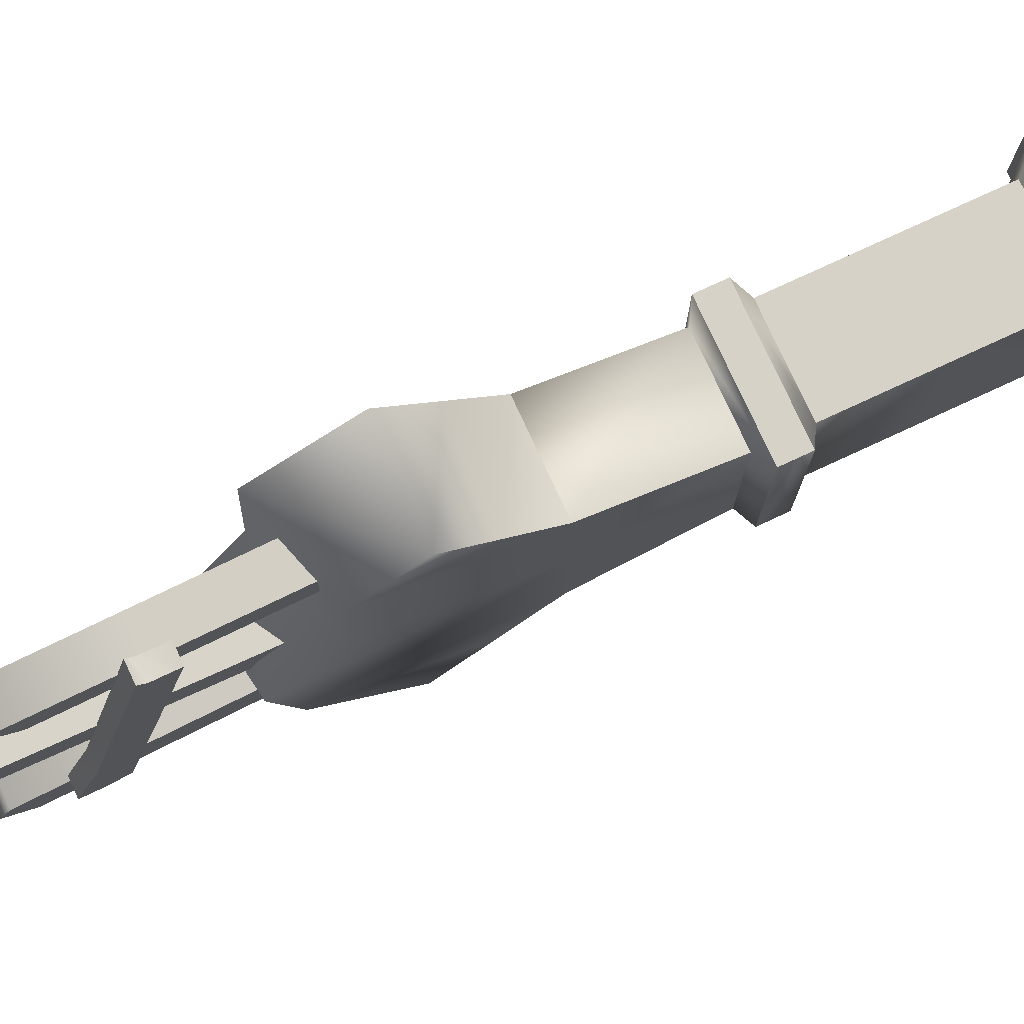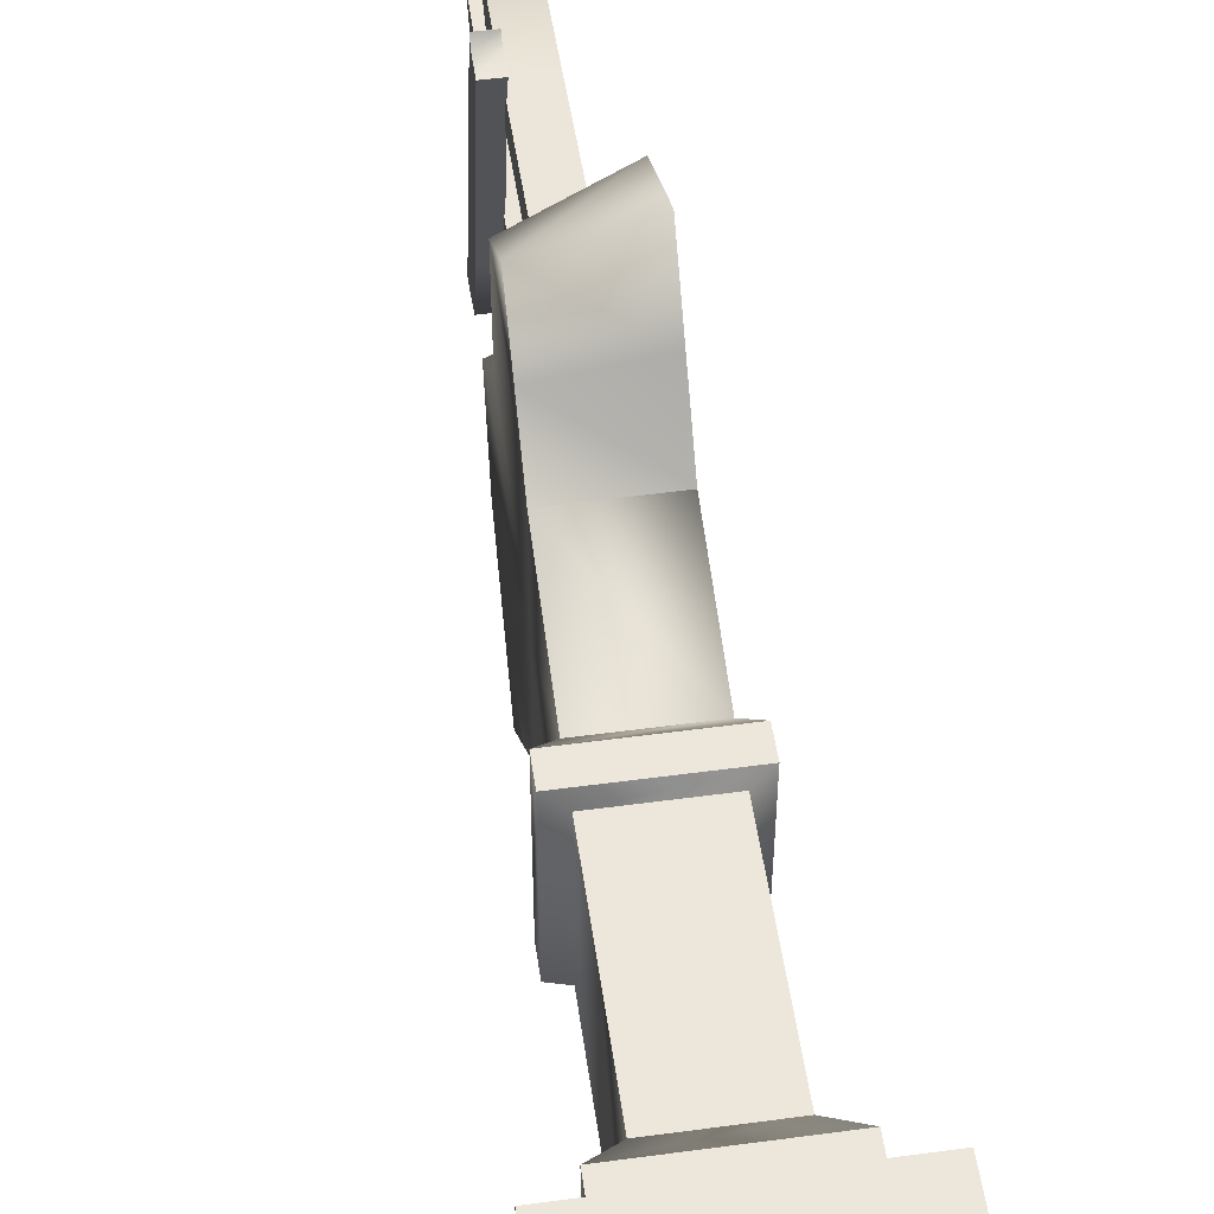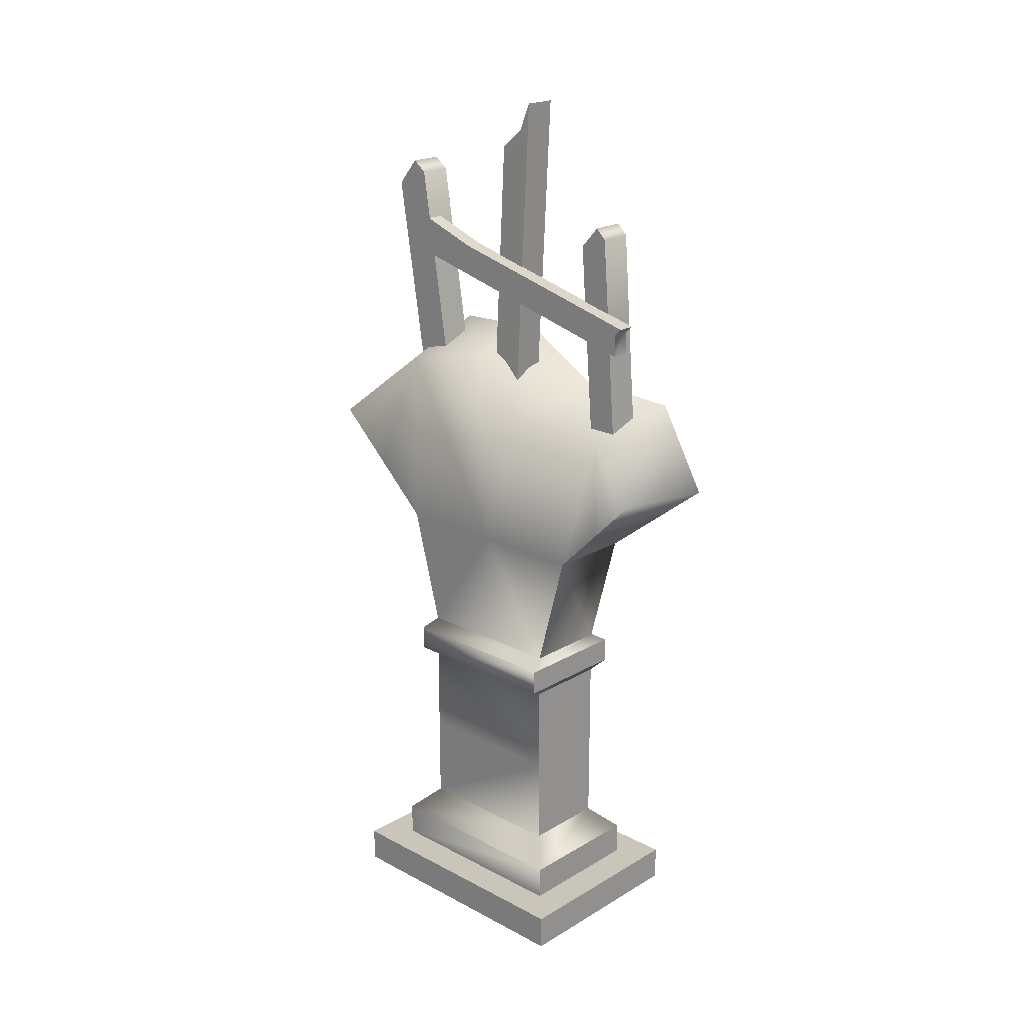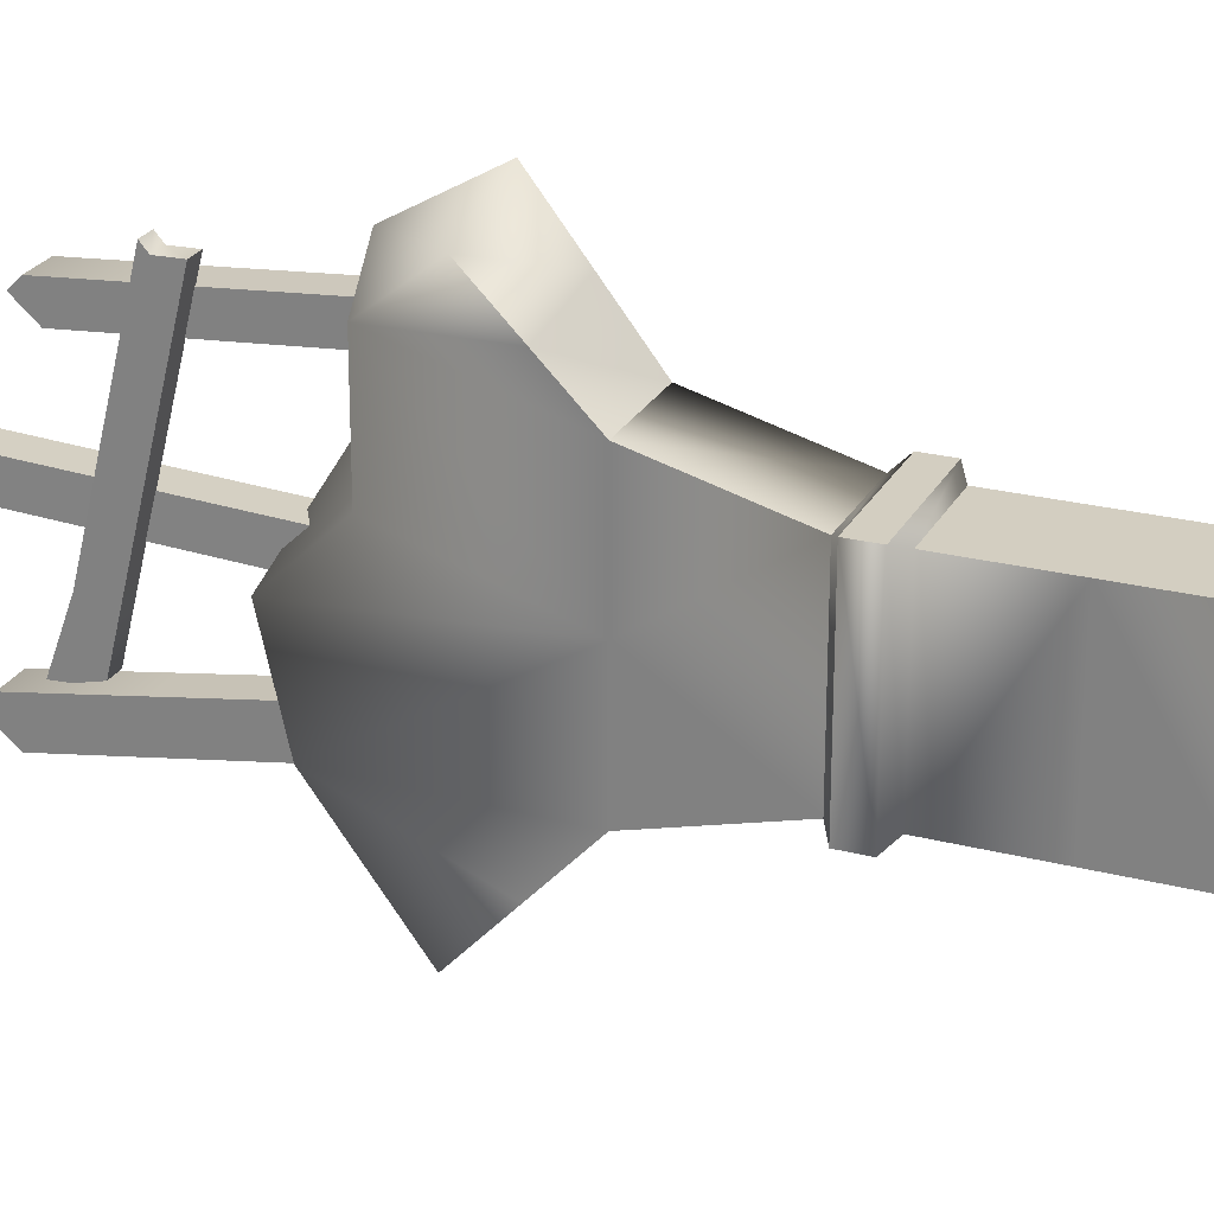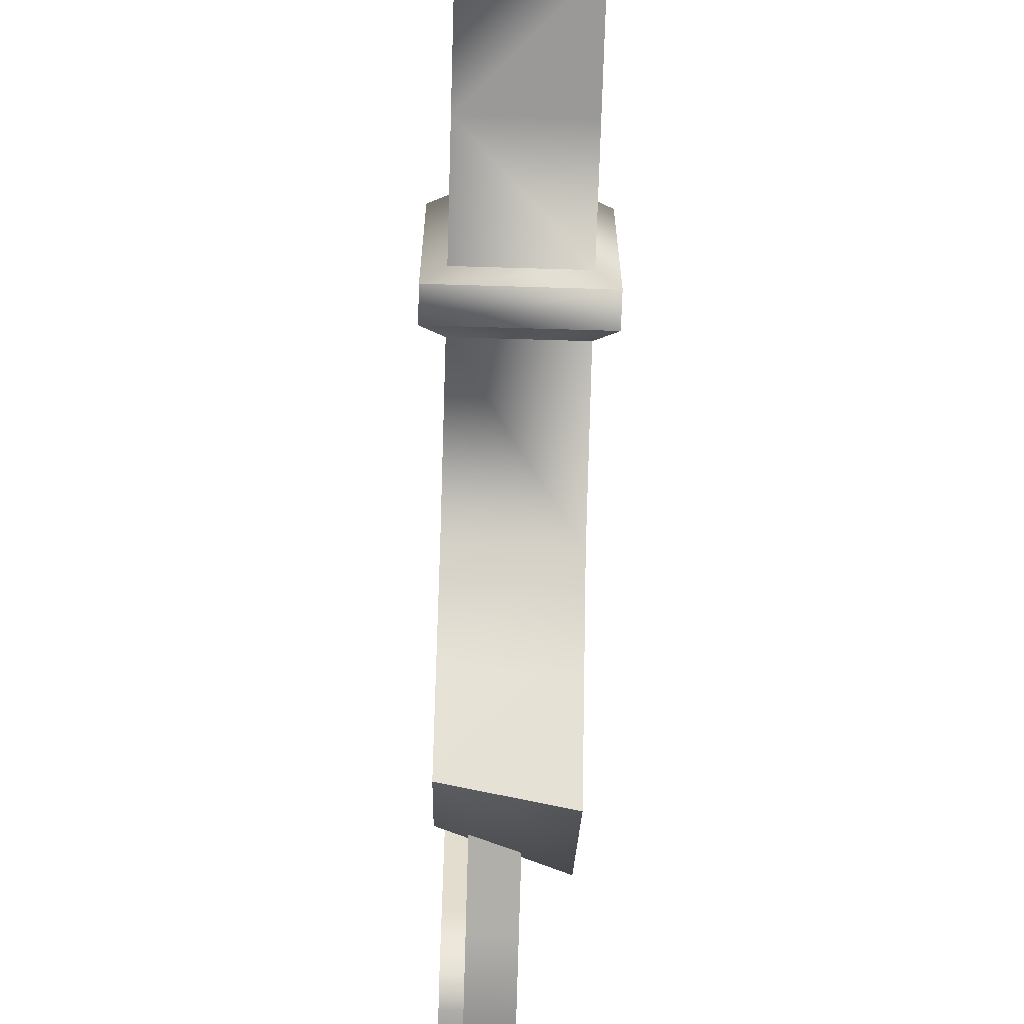
<metadata>
{"format":"obj","ext":"obj","renderer":"f3d","projection":"perspective","resolution":1024,"background":"white","views":[{"elev":77.9,"azim":-114.8,"up":"+Z"},{"elev":52.8,"azim":-8.2,"up":"+Z"},{"elev":20.7,"azim":-46.6,"up":"+Y"},{"elev":24.9,"azim":-67.4,"up":"+Z"},{"elev":-69.0,"azim":-1.7,"up":"+Z"}]}
</metadata>
<code>
g B_brkn_column03
v -27.27 973.8 139.4
v -27.27 1000 162.7
v 13.83 1000 162.7
v 13.83 973.8 139.4
v 13.83 1046 -163.6
v 13.83 1013 -191.1
v -27.27 1013 -191.1
v -47.24 875.9 211.8
v -25.95 875.9 211.8
v -25.95 884.5 221.5
v -47.24 884.5 221.5
v -26.8 1142 45.85
v 14.3 1142 45.49
v 14.17 1107 30.97
v -47.24 928.4 -109
v -47.24 956.4 -116
v -25.95 956.4 -116
v -47.24 848.2 212.5
v -25.95 848.2 212.5
v -25.95 928.4 -109
v -27.27 987.1 175.7
v 13.83 987.1 175.7
v -27.27 1046 -163.6
v -27.27 1033 -146.1
v -27.17 1084 3.026
v -26.93 1107 31.33
v 13.93 1084 2.667
v -27.02 666.1 20.92
v -27.36 668.2 -18.76
v 13.74 668.2 -19.12
v 14.08 666.1 20.56
v -47.24 977.2 -117
v -25.95 977.2 -117
v 13.83 1033 -146.1
f 30 28 29
f 28 30 31
f 8 10 11
f 10 8 9
f 18 9 8
f 9 18 19
f 1 3 4
f 3 1 2
f 3 21 22
f 21 3 2
f 7 5 6
f 5 7 23
f 24 5 23
f 5 24 34
f 14 12 13
f 12 14 26
f 25 26 14
f 14 27 25
f 15 16 17
f 32 17 16
f 17 32 33
f 17 20 15
v 13.83 1000 162.7
v 13.83 987.1 175.7
v 13.83 873.4 184.6
v -27.27 873.4 184.6
v -27.27 987.1 175.7
v -27.27 1000 162.7
v -27.27 973.8 139.4
v -27.27 840.5 149.9
v -27.27 873.4 184.6
v 13.83 873.4 184.6
v 13.83 987.1 175.7
v -27.27 987.1 175.7
v -27.36 668.2 -18.76
v -27.29 816.9 -10.97
v 13.8 816.9 -11.33
v -27.02 666.1 20.92
v -26.95 814.8 28.71
v -27.29 816.9 -10.97
v -27.36 668.2 -18.76
v 13.83 840.5 149.9
v -27.27 840.5 149.9
v -27.27 973.8 139.4
v 13.74 668.2 -19.12
v 13.8 816.9 -11.33
v 14.15 814.8 28.35
v 13.83 973.8 139.4
v -27.23 950.5 -3.972
v 13.86 950.5 -4.331
v 13.83 840.5 149.9
v 13.74 668.2 -19.12
v 13.86 950.5 -4.331
v 14.22 978.3 36.92
v 14.22 978.3 36.92
v -26.87 978.3 37.28
v -26.95 814.8 28.71
v 14.15 814.8 28.35
v 13.83 973.8 139.4
v 14.08 666.1 20.56
v -27.17 1084 3.026
v 13.93 1084 2.667
v 13.93 1084 2.667
v 14.17 1107 30.97
v -26.87 978.3 37.28
v -26.93 1107 31.33
v -27.17 1084 3.026
v -27.23 950.5 -3.972
v 14.3 1142 45.49
v -26.8 1142 45.85
v -27.02 666.1 20.92
v 14.3 1142 45.49
v 14.08 666.1 20.56
v 13.83 707.2 160.4
v -27.27 860.2 -166.8
v 13.83 860.2 -166.8
v 13.83 707 -142.6
v -27.27 714.5 -95.66
v -27.27 902 -125.4
v -27.27 860.2 -166.8
v -27.27 707 -142.6
v 13.83 860.2 -166.8
v 13.83 902 -125.4
v 13.83 714.5 -95.66
v 13.83 707 -142.6
v 13.83 902 -125.4
v -27.27 902 -125.4
v -27.27 714.5 -95.66
v 13.83 714.5 -95.66
v -27.27 710.1 197.5
v 13.83 710.1 197.5
v -26.8 1142 45.85
v -27.27 1013 -191.1
v 13.83 1013 -191.1
v 13.83 1013 -191.1
v 13.83 1046 -163.6
v -27.27 1046 -163.6
v -27.27 1013 -191.1
v 13.83 1033 -146.1
v -27.27 1033 -146.1
v -27.27 1033 -146.1
v 13.83 1033 -146.1
v 13.83 710.1 197.5
v 13.83 707.2 160.4
v -47.24 848.2 212.5
v -47.24 892.3 35.55
v -25.95 892.3 35.55
v -25.95 848.2 212.5
v -47.24 884.5 221.5
v -47.24 928.6 44.6
v -47.24 892.3 35.55
v -47.24 875.9 211.8
v -47.24 848.2 212.5
v -25.95 884.5 221.5
v -25.95 928.6 44.6
v -47.24 928.6 44.6
v -47.24 884.5 221.5
v -25.95 848.2 212.5
v -25.95 892.3 35.55
v -25.95 928.6 44.6
v -25.95 875.9 211.8
v -25.95 884.5 221.5
v -47.24 910.3 -36.71
v -25.95 910.3 -36.71
v -47.24 950.7 -43.88
v -47.24 910.3 -36.71
v -25.95 910.3 -36.71
v -25.95 950.7 -43.88
v -25.95 950.7 -43.88
v -47.24 950.7 -43.88
v -27.27 707.2 160.4
v -27.27 710.1 197.5
v -27.27 707.2 160.4
v -47.24 928.4 -109
v -25.95 928.4 -109
v -25.95 928.4 -109
v -25.95 956.4 -116
v -47.24 956.4 -116
v -47.24 928.4 -109
v -25.95 977.2 -117
v -47.24 977.2 -117
v -47.24 977.2 -117
v -25.95 977.2 -117
v -27.27 707 -142.6
f 49 64 47
f 47 48 49
f 61 49 48
f 49 61 62
f 73 62 61
f 62 73 74
f 78 79 77
f 80 77 79
f 77 80 51
f 52 51 80
f 51 52 50
f 53 50 52
f 77 104 78
f 66 75 76
f 75 66 65
f 59 65 66
f 65 59 58
f 57 58 59
f 76 84 66
f 59 85 57
f 68 81 82
f 81 68 67
f 69 67 68
f 67 69 70
f 72 70 69
f 69 83 72
f 117 118 119
f 135 119 118
f 119 135 136
f 146 136 135
f 136 146 147
f 119 120 117
f 126 127 128
f 141 128 127
f 128 141 142
f 152 142 141
f 142 152 153
f 128 129 126
f 43 45 46
f 45 43 44
f 102 44 43
f 44 102 103
f 40 41 38
f 42 38 41
f 38 42 144
f 143 144 42
f 38 39 40
f 55 86 145
f 86 55 54
f 56 54 55
f 54 56 71
f 140 148 149
f 148 140 139
f 132 139 140
f 139 132 131
f 130 131 132
f 149 155 140
f 132 133 130
f 133 132 134
f 150 151 137
f 138 137 151
f 137 138 122
f 123 122 138
f 122 123 121
f 124 121 123
f 125 124 123
f 137 154 150
f 37 60 35
f 60 37 63
f 115 63 37
f 63 115 116
f 35 36 37
f 99 111 112
f 111 99 98
f 100 98 99
f 98 100 101
f 109 110 91
f 92 91 110
f 91 92 90
f 93 90 92
f 91 113 109
f 88 105 106
f 105 88 87
f 89 87 88
f 87 89 156
f 95 107 108
f 107 95 94
f 96 94 95
f 94 96 97
f 108 114 95
v -126.1 -0.1308 166.8
v 126.1 -0.1308 166.8
v 126.1 44.27 166.8
v -126.1 44.27 166.8
v -126.1 -0.1308 -177.1
v -126.1 -0.1308 166.8
v -126.1 44.27 166.8
v -126.1 44.27 -177.1
v 126.1 -0.1308 -177.1
v -126.1 -0.1308 -177.1
v -126.1 44.27 -177.1
v 126.1 44.27 -177.1
v 126.1 -0.1308 166.8
v 126.1 -0.1308 -177.1
v 126.1 44.27 -177.1
v 126.1 44.27 166.8
v -126.1 44.27 166.8
v 126.1 44.27 166.8
v 84.8 44.27 125.5
v -84.8 44.27 125.5
v -126.1 44.27 -177.1
v -126.1 44.27 166.8
v -84.8 44.27 125.5
v -84.8 44.27 -135.8
v 126.1 44.27 -177.1
v 84.8 44.27 -135.8
v 126.1 44.27 -177.1
v 84.8 44.27 -135.8
v 84.8 44.27 125.5
v -84.8 44.27 125.5
v 84.8 44.27 125.5
v 84.8 86.57 125.5
v -84.8 86.57 125.5
v -84.8 44.27 -135.8
v -84.8 44.27 125.5
v -84.8 86.57 125.5
v -84.8 86.57 -135.8
v 84.8 44.27 -135.8
v -84.8 44.27 -135.8
v -84.8 86.57 -135.8
v 84.8 86.57 -135.8
v 84.8 44.27 125.5
v 84.8 44.27 -135.8
v 84.8 86.57 -135.8
v 84.8 86.57 125.5
v -84.8 86.57 125.5
v 84.8 86.57 125.5
v 54.11 116.2 94.85
v -54.11 116.2 94.85
v -84.8 86.57 -135.8
v -84.8 86.57 125.5
v -54.11 116.2 94.85
v -54.11 116.2 -105.1
v 84.8 86.57 -135.8
v -84.8 86.57 -135.8
v -54.11 116.2 -105.1
v 54.11 116.2 -105.1
v 84.8 86.57 125.5
v 84.8 86.57 -135.8
v 54.11 116.2 -105.1
v 54.11 116.2 94.85
v -74.45 353.9 104
v 74.45 353.9 104
v 74.45 385.6 104
v -74.45 385.6 104
v -74.45 353.9 -114.3
v -74.45 353.9 104
v -74.45 385.6 104
v -74.45 385.6 -114.3
v 74.45 353.9 -114.3
v -74.45 353.9 -114.3
v -74.45 385.6 -114.3
v 74.45 385.6 -114.3
v 74.45 353.9 104
v 74.45 353.9 -114.3
v 74.45 385.6 -114.3
v 74.45 385.6 104
v -74.45 385.6 104
v 74.45 385.6 104
v 54.11 397.1 94.85
v -54.11 397.1 94.85
v -74.45 385.6 -114.3
v -74.45 385.6 104
v -54.11 397.1 94.85
v -54.11 397.1 -105.1
v 74.45 385.6 -114.3
v -74.45 385.6 -114.3
v -54.11 397.1 -105.1
v 54.11 397.1 -105.1
v 74.45 385.6 104
v 74.45 385.6 -114.3
v 54.11 397.1 -105.1
v 54.11 397.1 94.85
v 74.45 353.9 104
v -74.45 353.9 104
v -54.11 342.5 94.85
v 54.11 342.5 94.85
v 74.45 353.9 -114.3
v 74.45 353.9 104
v 54.11 342.5 94.85
v 54.11 342.5 -105.1
v -74.45 353.9 -114.3
v 74.45 353.9 -114.3
v 54.11 342.5 -105.1
v -54.11 342.5 -105.1
v -74.45 353.9 104
v -74.45 353.9 -114.3
v -54.11 342.5 -105.1
v -54.11 342.5 94.85
f 173 174 175
f 175 176 173
f 184 174 183
f 174 184 185
f 182 181 180
f 177 180 181
f 180 177 179
f 178 179 177
f 163 161 162
f 161 163 164
f 167 165 166
f 165 167 168
f 171 169 170
f 169 171 172
f 188 186 187
f 186 188 189
f 192 190 191
f 190 192 193
f 196 194 195
f 194 196 197
f 200 198 199
f 198 200 201
f 204 202 203
f 202 204 205
f 208 206 207
f 206 208 209
f 212 210 211
f 210 212 213
f 216 214 215
f 214 216 217
f 220 218 219
f 218 220 221
f 224 222 223
f 222 224 225
f 228 226 227
f 226 228 229
f 232 230 231
f 230 232 233
f 236 234 235
f 234 236 237
f 240 238 239
f 238 240 241
f 244 242 243
f 242 244 245
f 248 246 247
f 246 248 249
f 252 250 251
f 250 252 253
f 256 254 255
f 254 256 257
f 260 258 259
f 258 260 261
f 264 262 263
f 262 264 265
f 159 157 158
f 157 159 160
v 54.11 547.1 135
v 54.11 602 205.3
v -54.11 602 189.9
v -54.11 547.1 135
v -54.11 547.1 135
v -54.11 397.1 94.85
v 54.11 397.1 94.85
v 54.11 547.1 135
v -54.11 397.1 -105.1
v -54.11 547.1 -145.3
v 54.11 547.1 -145.3
v 54.11 397.1 -105.1
v 54.11 547.1 -145.3
v -54.11 547.1 -145.3
v -54.11 610.7 -214.1
v 54.11 618.5 -219.1
v 54.11 824.5 -16.6
v 54.11 819.9 -141.6
v -54.11 807.9 -19.83
v 54.11 819.9 -141.6
v -54.11 674.4 -282.8
v -54.11 780.4 -141.6
v 54.11 762.2 215
v -54.11 729.2 188.2
v -54.11 656.9 244.9
v 54.11 819.9 -141.6
v -54.11 780.4 -141.6
v -54.11 807.9 -19.83
v -54.11 656.9 244.9
v 54.11 819.9 -141.6
v 54.11 689.9 -293
v -54.11 674.4 -282.8
v -54.11 674.4 -282.8
v 54.11 689.9 -293
v 54.11 618.5 -219.1
v -54.11 807.9 -19.83
v -54.11 729.7 54.5
v 54.11 768.2 80.89
v 54.11 656.9 275.5
v -54.11 610.7 -214.1
v 54.11 768.2 80.89
v 54.11 824.5 -16.6
v -54.11 807.9 -19.83
v -54.11 729.7 54.5
v -54.11 729.2 188.2
v 54.11 762.2 215
v 54.11 768.2 80.89
v 54.11 656.9 275.5
v 54.11 762.2 215
v -54.11 656.9 244.9
f 282 283 284
f 269 266 268
f 267 268 266
f 268 267 294
f 304 294 267
f 272 270 271
f 270 272 273
f 276 274 275
f 274 276 277
f 280 278 279
f 278 280 281
f 298 300 305
f 300 298 299
f 311 309 310
f 309 311 312
f 285 286 287
f 288 289 290
f 291 292 293
f 295 296 297
f 301 302 303
f 306 307 308
f 313 314 315
v 54.11 229.3 -105.1
v 54.11 342.5 -105.1
v 54.11 342.5 94.85
v 54.11 229.3 94.85
v -54.11 116.2 94.85
v 54.11 116.2 94.85
v 54.11 229.3 94.85
v -54.11 116.2 -105.1
v -54.11 116.2 94.85
v -54.11 229.3 94.85
v -54.11 229.3 -105.1
v 54.11 116.2 94.85
v 54.11 116.2 -105.1
v 54.11 116.2 -105.1
v -54.11 116.2 -105.1
v -54.11 229.3 -105.1
v 54.11 229.3 -105.1
v -54.11 342.5 94.85
v -54.11 229.3 94.85
v 54.11 342.5 94.85
v -54.11 342.5 -105.1
v 54.11 342.5 -105.1
v -54.11 342.5 -105.1
v -54.11 342.5 94.85
f 322 335 333
f 322 320 321
f 320 322 334
f 333 334 322
f 318 316 317
f 316 318 319
f 316 327 328
f 327 316 319
f 325 323 324
f 323 325 326
f 338 326 325
f 325 339 338
f 331 329 330
f 329 331 332
f 337 332 331
f 331 336 337
v 54.11 762.2 215
v 54.11 602 205.3
v 54.11 547.1 135
v -54.11 656.9 244.9
v -54.11 729.2 188.2
v -54.11 602 189.9
v -54.11 547.1 135
v -54.11 547.1 -5.148
v -54.11 729.7 54.5
v -54.11 397.1 94.85
v -54.11 397.1 -105.1
v -54.11 807.9 -19.83
v -54.11 780.4 -141.6
v 54.11 824.5 -16.6
v 54.11 768.2 80.89
v 54.11 397.1 94.85
v 54.11 547.1 -5.148
v 54.11 397.1 -105.1
v 54.11 547.1 -145.3
v -54.11 547.1 -145.3
v 54.11 819.9 -141.6
v 54.11 656.9 275.5
v 54.11 618.5 -219.1
v 54.11 689.9 -293
v -54.11 674.4 -282.8
v -54.11 610.7 -214.1
f 353 354 342
f 340 342 354
f 342 340 341
f 361 341 340
f 356 342 355
f 342 356 353
f 358 353 356
f 353 358 360
f 362 360 358
f 360 362 363
f 355 357 356
f 358 356 357
f 347 350 349
f 350 347 359
f 352 359 347
f 359 352 365
f 364 365 352
f 347 351 352
f 351 347 348
f 344 348 347
f 346 347 349
f 347 346 344
f 345 344 346
f 344 345 343

</code>
